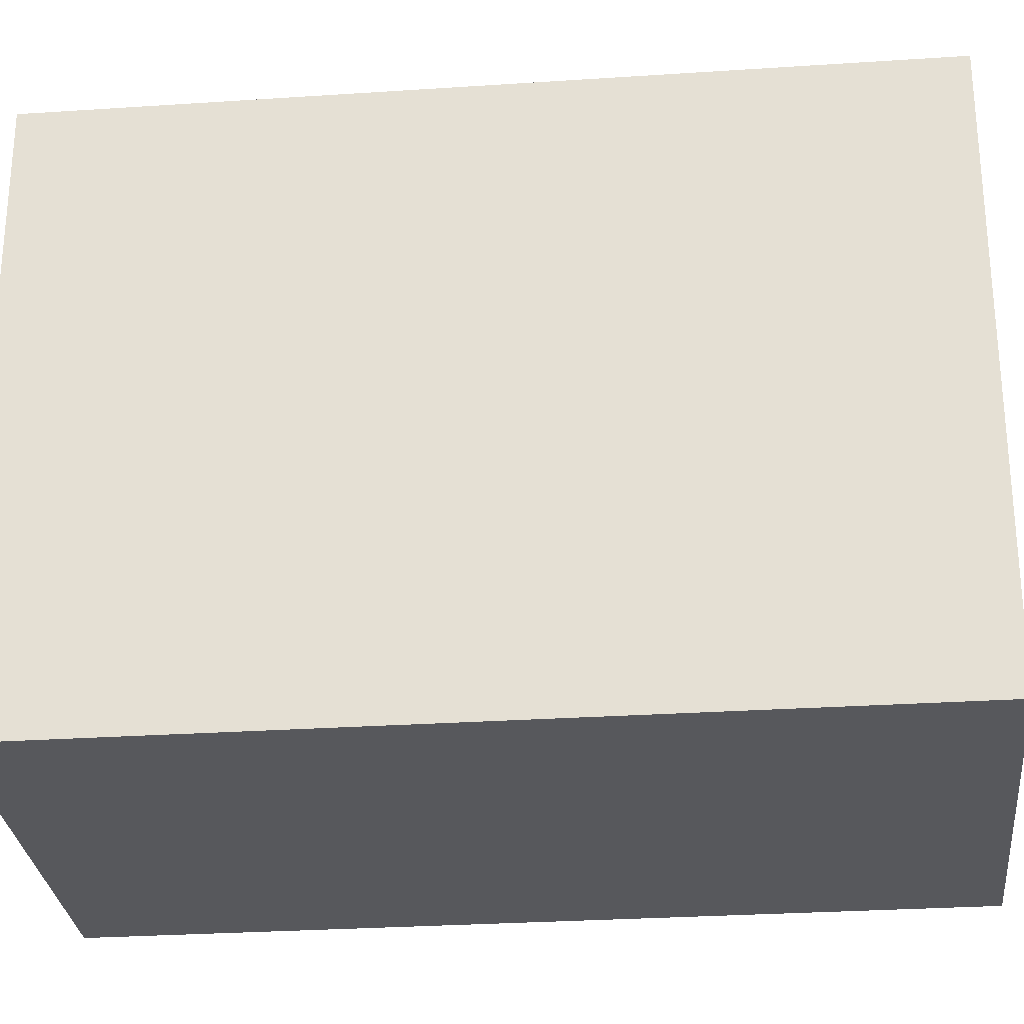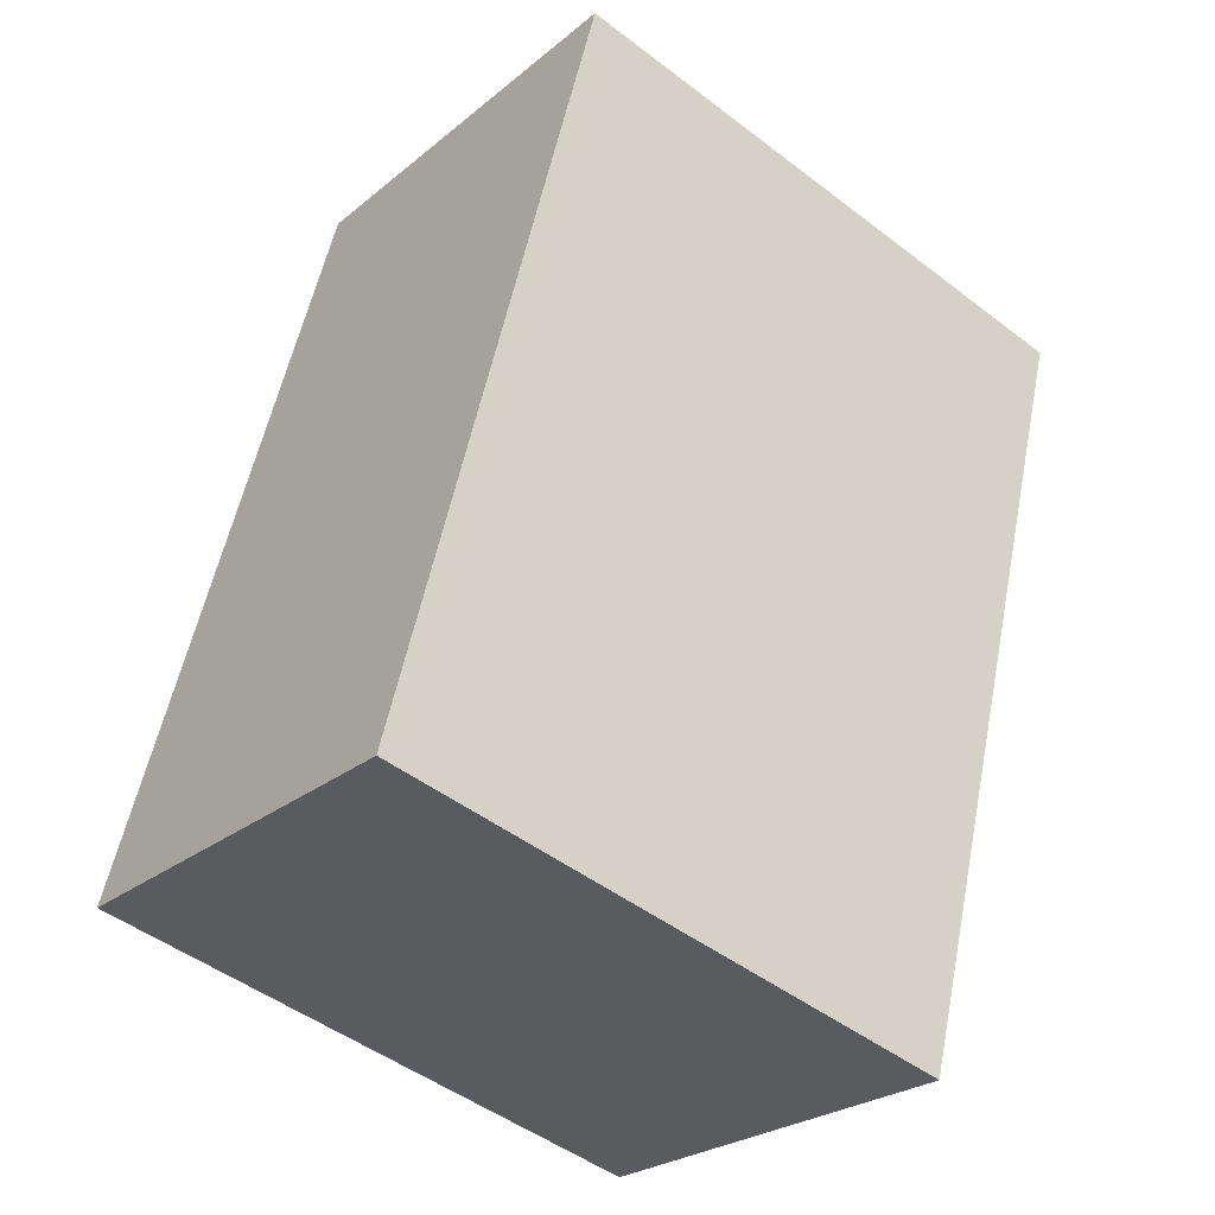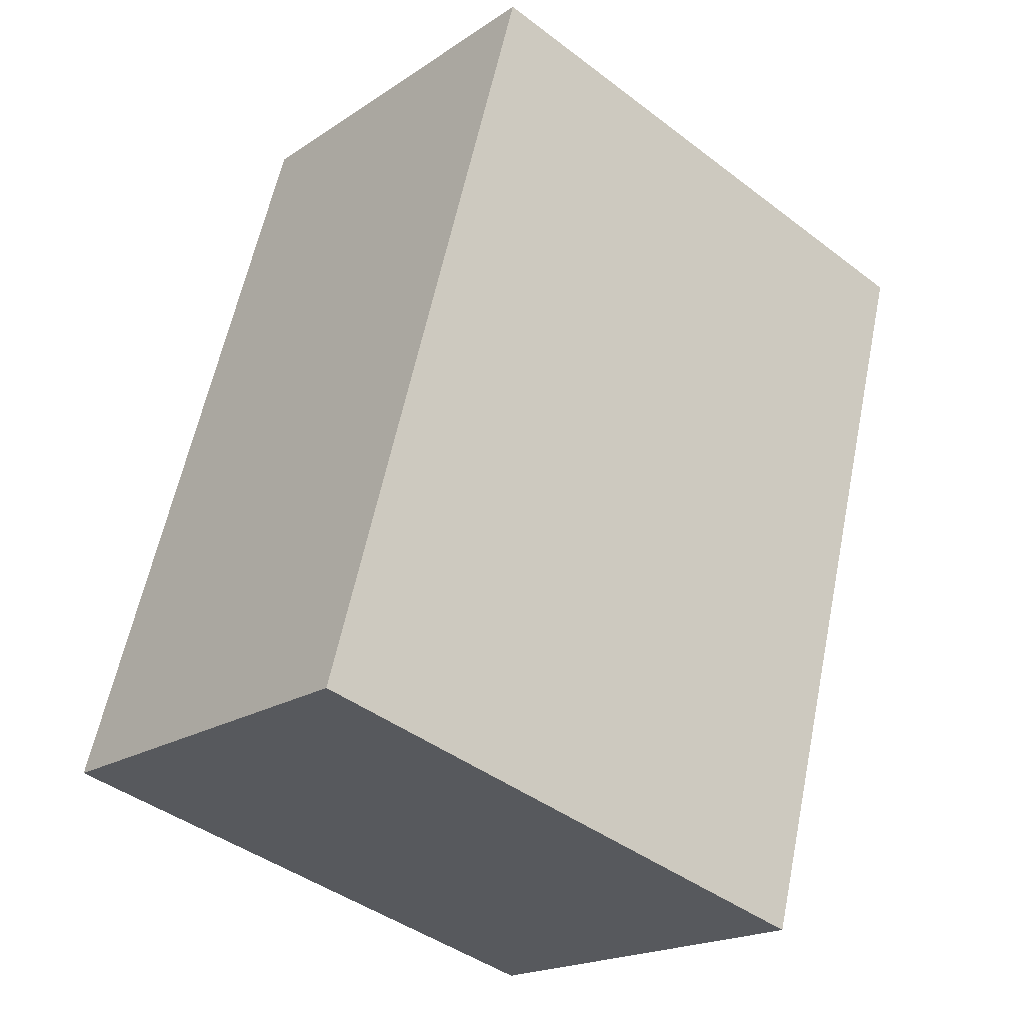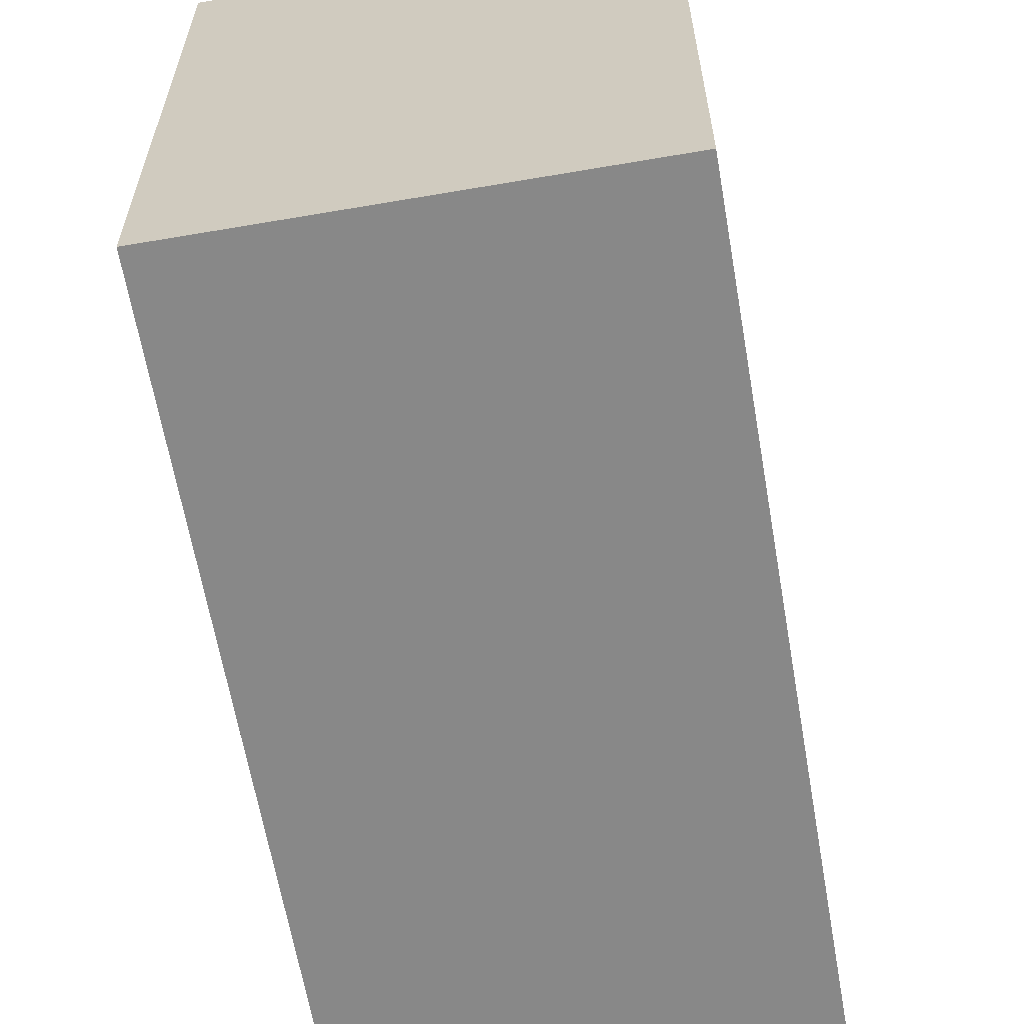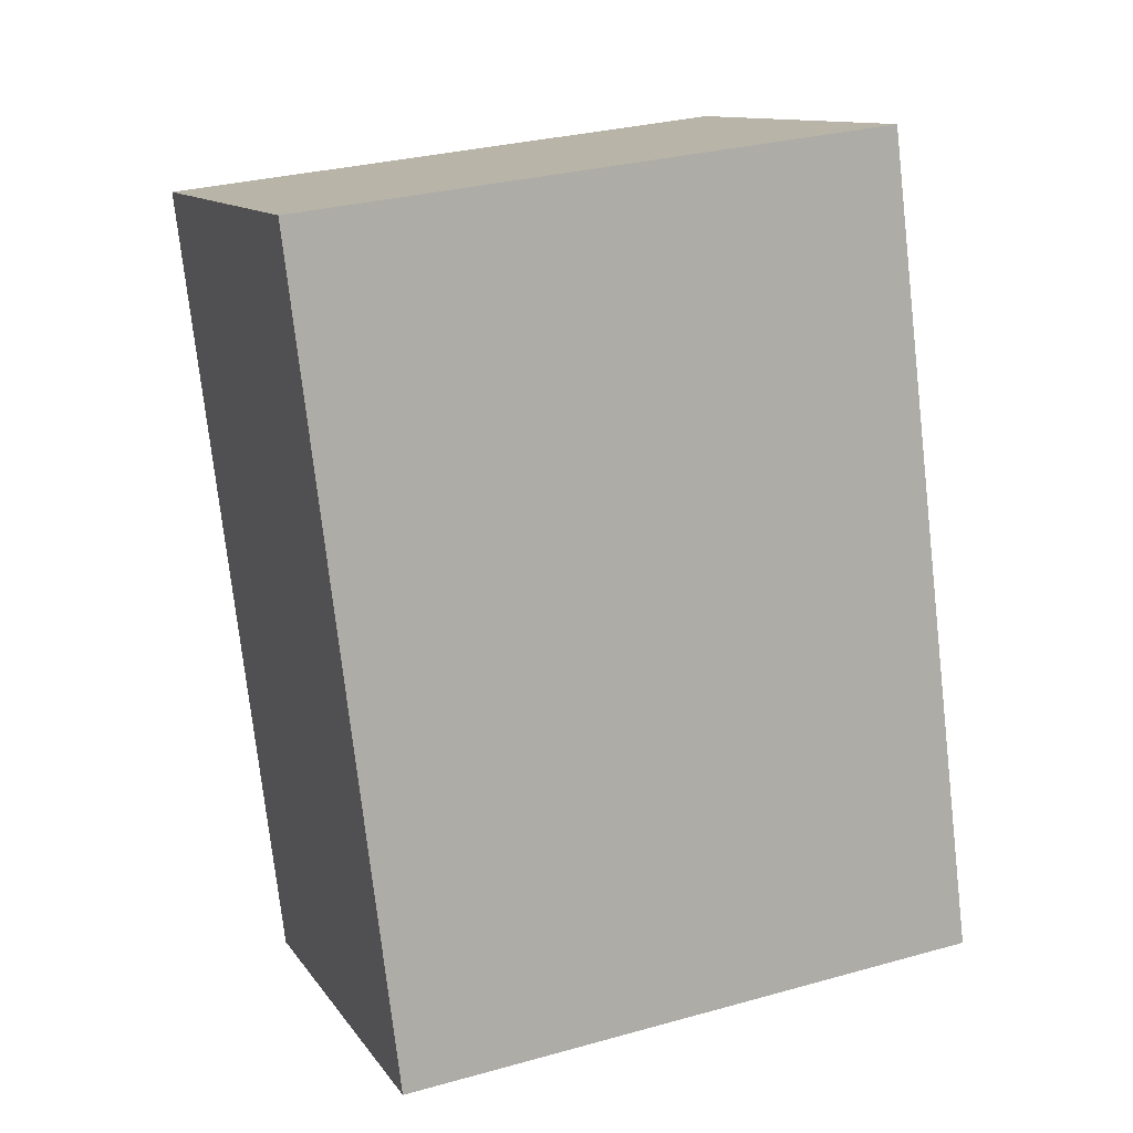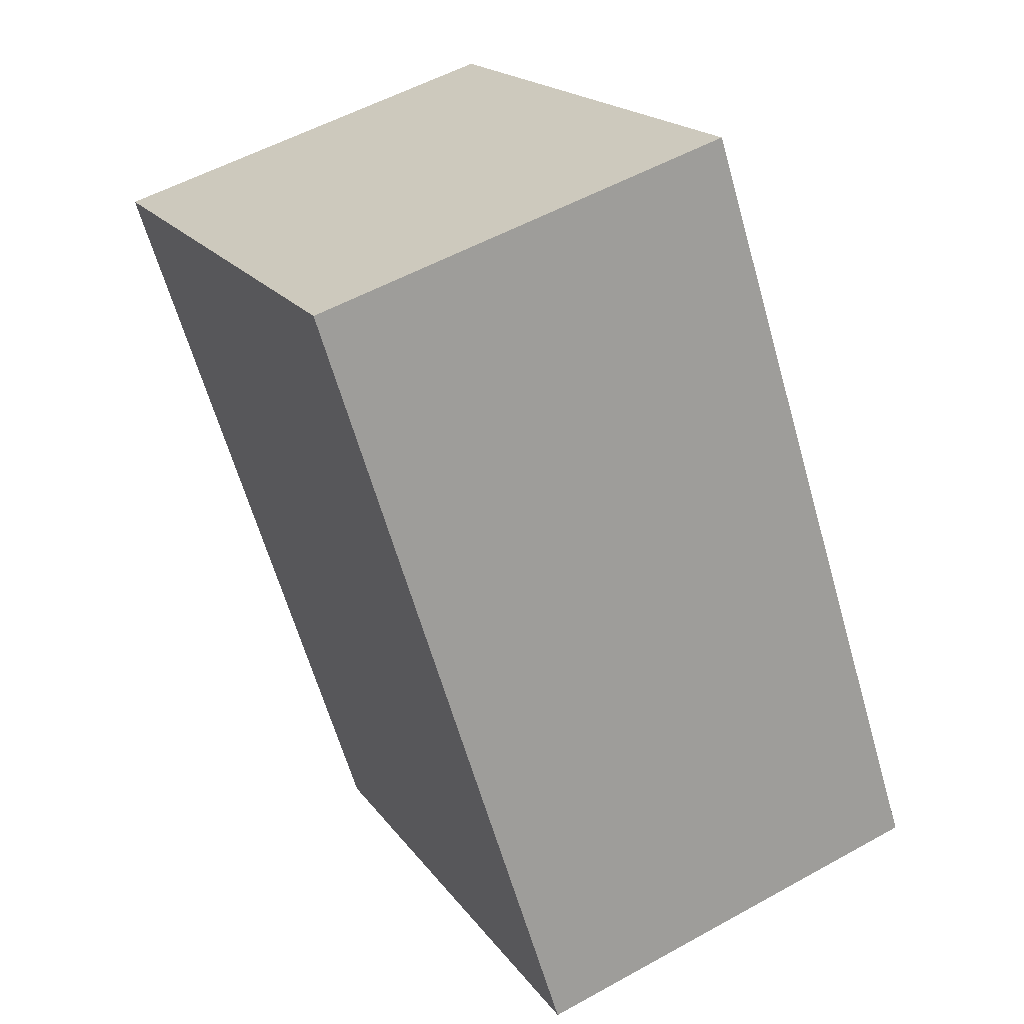
<metadata>
{"format":"obj","ext":"obj","renderer":"f3d","projection":"perspective","resolution":1024,"background":"white","views":[{"elev":-28.5,"azim":113.4,"up":"+Y"},{"elev":-48.5,"azim":49.6,"up":"+Z"},{"elev":-42.9,"azim":48.0,"up":"+Z"},{"elev":-62.9,"azim":27.5,"up":"+Y"},{"elev":30.4,"azim":-111.9,"up":"+Z"},{"elev":18.8,"azim":155.4,"up":"+Z"}]}
</metadata>
<code>
v  0.707 1.692 2.221
v  1.18 1.692 -0.375
v  0 1.692 1.036e-16
v  1.887 1.692 1.846
v  1.18 2.296e-17 -0.375
v  0 0 0
v  0.707 -1.36e-16 2.221
v  1.887 -1.13e-16 1.846
g defaultobject
f 1 2 3
f 2 1 4
f 5 3 2
f 3 5 6
f 6 1 3
f 1 6 7
f 7 4 1
f 4 7 8
f 8 2 4
f 2 8 5
f 5 7 6
f 7 5 8

</code>
